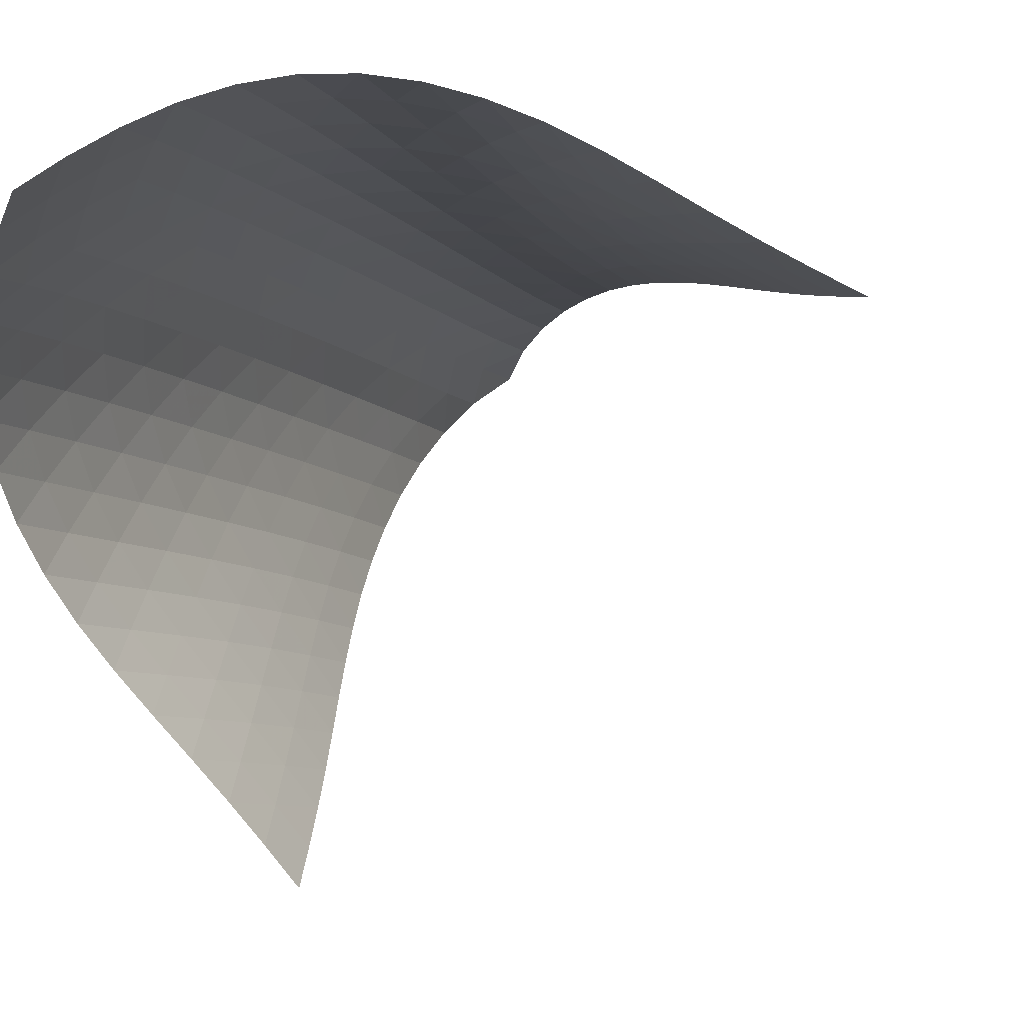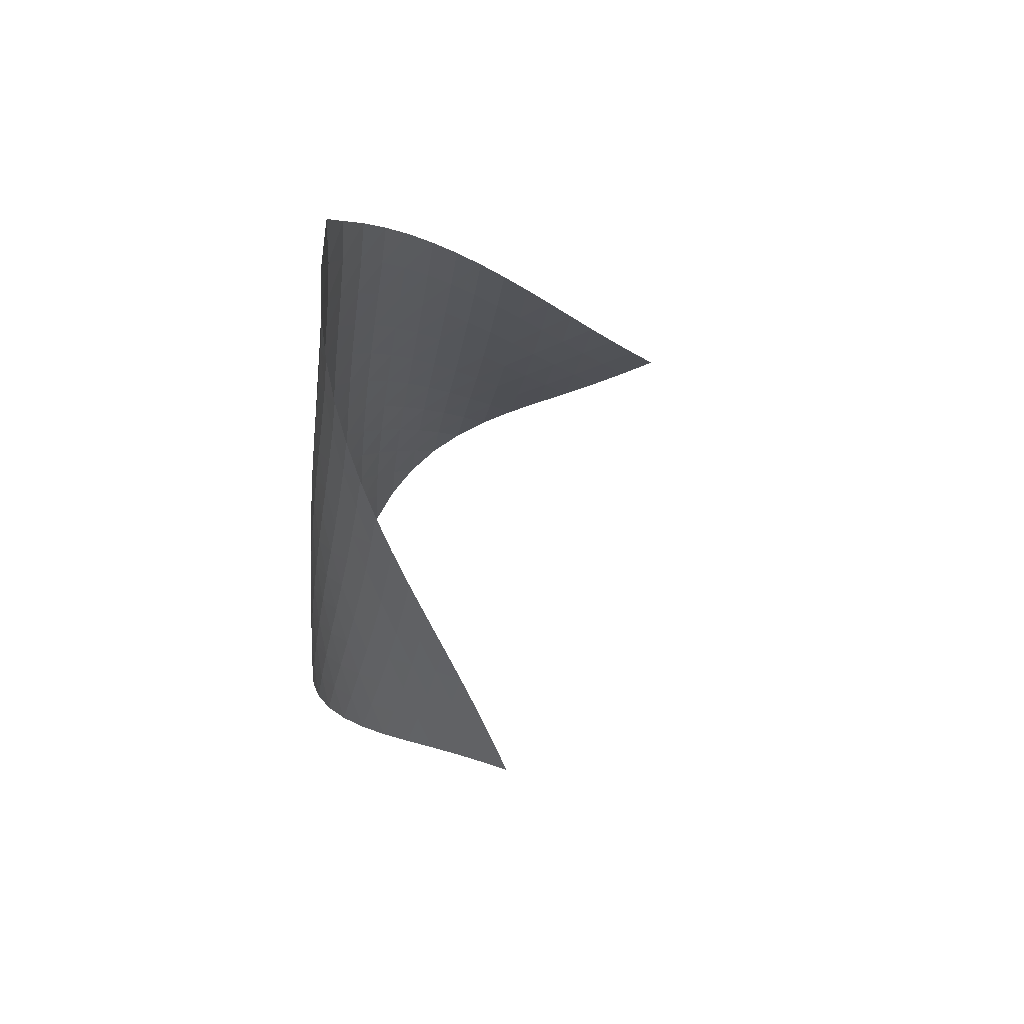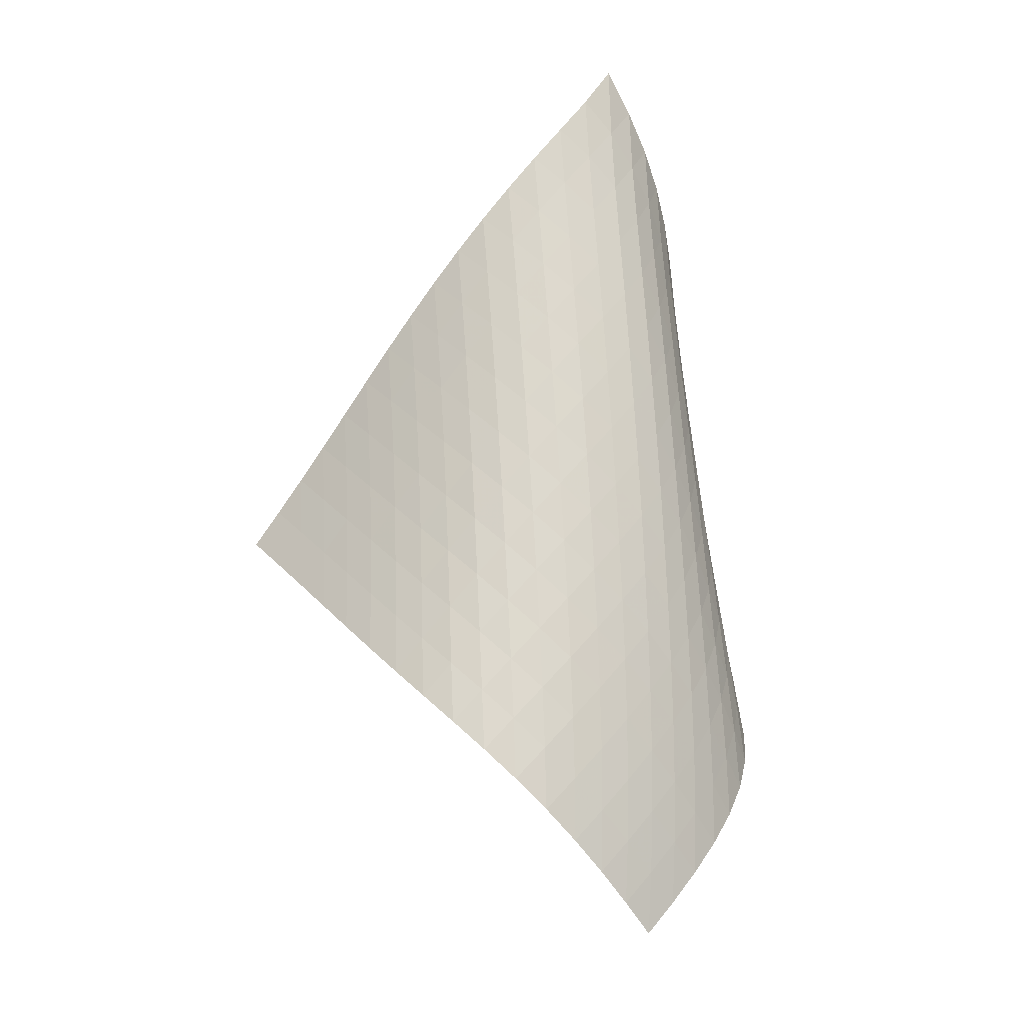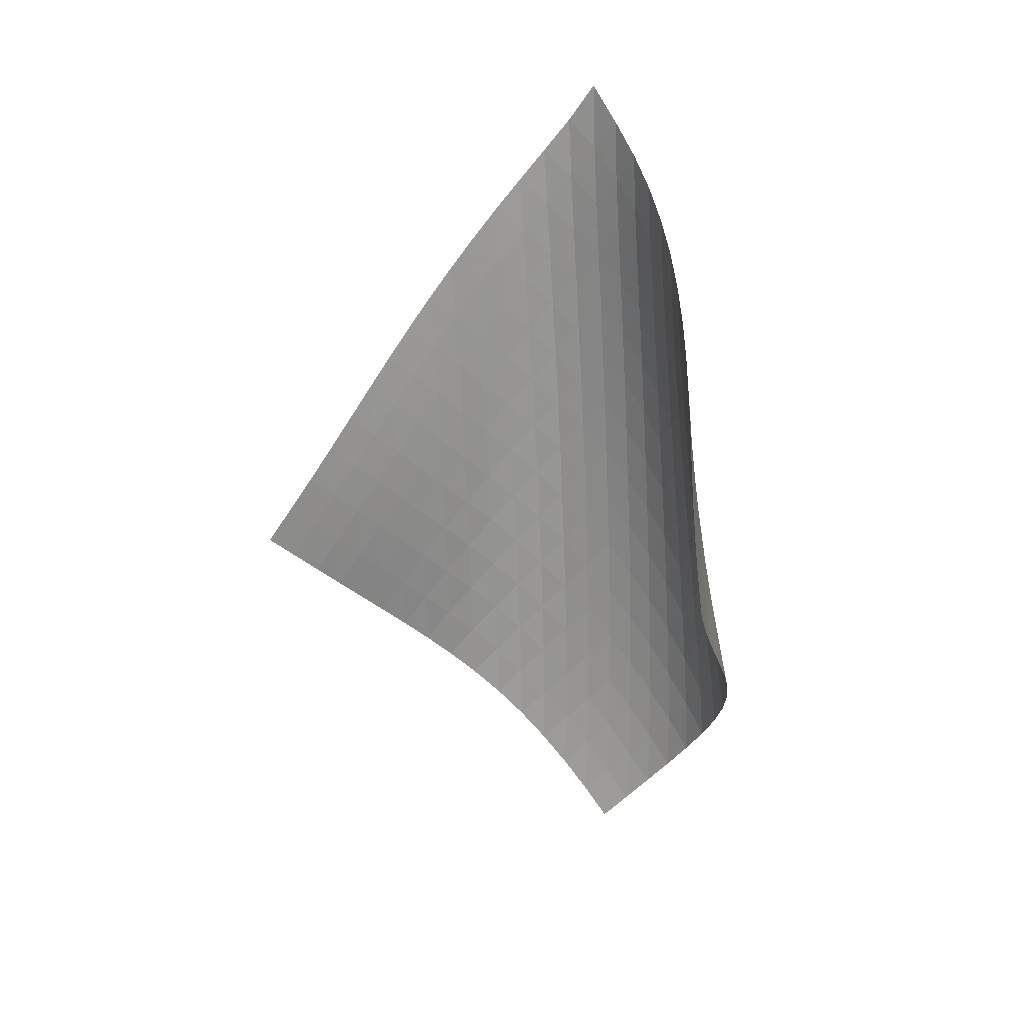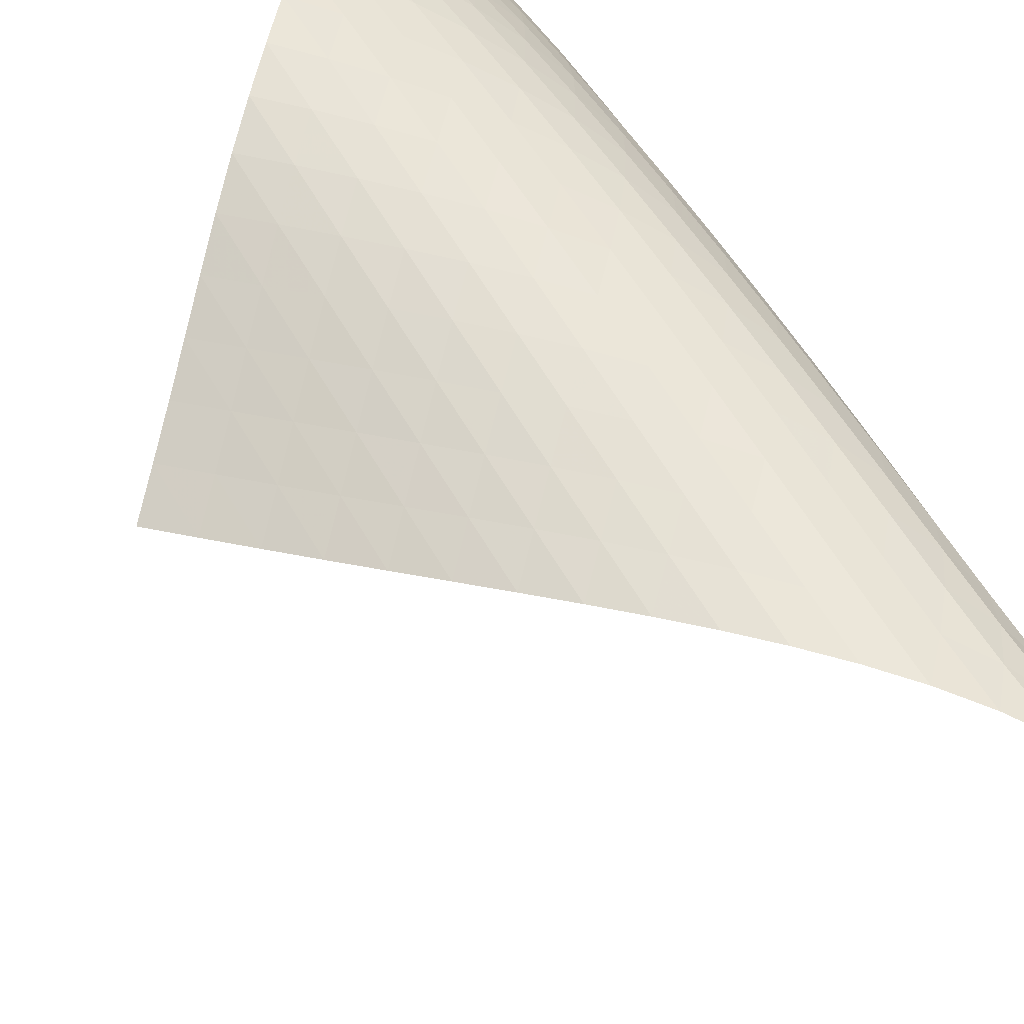
<metadata>
{"format":"obj","ext":"obj","renderer":"f3d","projection":"perspective","resolution":1024,"background":"white","views":[{"elev":-2.3,"azim":15.5,"up":"+Z"},{"elev":60.7,"azim":63.3,"up":"+Y"},{"elev":-10.6,"azim":-80.1,"up":"+Y"},{"elev":15.7,"azim":165.4,"up":"+Y"},{"elev":54.4,"azim":144.0,"up":"+Z"}]}
</metadata>
<code>
v -6.498 -0.05054 6.498
v 1.403 -10.55 6.611
v -6.611 -10.55 -1.403
v -7.245 -18.9 7.245
v -6.702 -9.866 -0.8776
v -6.804 -9.179 -0.3562
v -6.923 -8.49 0.1603
v -7.052 -7.799 0.6735
v -7.186 -7.108 1.187
v -7.313 -6.417 1.704
v -7.424 -5.728 2.228
v -7.51 -5.039 2.76
v -7.561 -4.35 3.301
v -7.567 -3.662 3.85
v -7.515 -2.973 4.404
v -7.395 -2.281 4.959
v -7.194 -1.582 5.504
v -6.9 -0.8591 6.026
v -6.026 -0.8591 6.9
v -5.504 -1.582 7.194
v -4.959 -2.281 7.395
v -4.404 -2.973 7.515
v -3.85 -3.662 7.567
v -3.301 -4.35 7.561
v -2.76 -5.039 7.51
v -2.228 -5.728 7.424
v -1.704 -6.417 7.313
v -1.187 -7.108 7.186
v -0.6735 -7.799 7.052
v -0.1603 -8.49 6.923
v 0.3562 -9.179 6.804
v 0.8776 -9.866 6.702
v 0.7864 -11.07 6.931
v 0.1752 -11.58 7.265
v -0.4289 -12.09 7.619
v -1.03 -12.6 7.981
v -1.636 -13.11 8.333
v -2.257 -13.63 8.645
v -2.894 -14.16 8.89
v -3.544 -14.71 9.042
v -4.192 -15.27 9.083
v -4.818 -15.86 9.003
v -5.402 -16.45 8.806
v -5.933 -17.06 8.509
v -6.412 -17.68 8.137
v -6.845 -18.29 7.71
v -7.71 -18.29 6.845
v -8.137 -17.68 6.412
v -8.509 -17.06 5.933
v -8.806 -16.45 5.402
v -9.003 -15.86 4.818
v -9.083 -15.27 4.192
v -9.042 -14.71 3.544
v -8.89 -14.16 2.894
v -8.645 -13.63 2.257
v -8.333 -13.11 1.636
v -7.981 -12.6 1.03
v -7.619 -12.09 0.4289
v -7.265 -11.58 -0.1752
v -6.931 -11.07 -0.7864
v -6.556 -1.491 6.556
v -6.97 -2.166 6.111
v -7.278 -2.845 5.607
v -7.49 -3.526 5.072
v -7.619 -4.207 4.522
v -7.678 -4.89 3.97
v -7.681 -5.573 3.421
v -7.639 -6.258 2.879
v -7.563 -6.945 2.345
v -7.462 -7.632 1.819
v -7.349 -8.321 1.299
v -7.232 -9.01 0.7809
v -7.121 -9.697 0.262
v -7.021 -10.38 -0.2605
v -6.111 -2.166 6.97
v -6.644 -2.79 6.644
v -7.071 -3.438 6.215
v -7.39 -4.098 5.719
v -7.61 -4.766 5.187
v -7.747 -5.439 4.638
v -7.814 -6.115 4.085
v -7.825 -6.794 3.534
v -7.793 -7.475 2.99
v -7.728 -8.158 2.454
v -7.641 -8.843 1.925
v -7.544 -9.529 1.4
v -7.446 -10.21 0.8765
v -7.353 -10.9 0.3516
v -5.607 -2.845 7.278
v -6.215 -3.438 7.071
v -6.748 -4.055 6.748
v -7.181 -4.692 6.324
v -7.508 -5.342 5.831
v -7.738 -6.002 5.3
v -7.886 -6.668 4.75
v -7.965 -7.338 4.195
v -7.989 -8.011 3.642
v -7.971 -8.688 3.095
v -7.922 -9.367 2.554
v -7.854 -10.05 2.019
v -7.777 -10.73 1.488
v -7.698 -11.41 0.9583
v -5.072 -3.526 7.49
v -5.719 -4.098 7.39
v -6.324 -4.692 7.181
v -6.854 -5.307 6.854
v -7.288 -5.939 6.429
v -7.622 -6.583 5.939
v -7.865 -7.235 5.409
v -8.027 -7.894 4.859
v -8.124 -8.558 4.302
v -8.168 -9.225 3.745
v -8.17 -9.896 3.192
v -8.144 -10.57 2.645
v -8.1 -11.25 2.103
v -8.045 -11.92 1.565
v -4.522 -4.207 7.619
v -5.187 -4.766 7.61
v -5.831 -5.342 7.508
v -6.429 -5.939 7.288
v -6.954 -6.553 6.954
v -7.388 -7.181 6.528
v -7.73 -7.82 6.039
v -7.986 -8.467 5.512
v -8.168 -9.119 4.962
v -8.287 -9.776 4.403
v -8.355 -10.44 3.843
v -8.385 -11.1 3.284
v -8.387 -11.77 2.73
v -8.37 -12.44 2.18
v -3.97 -4.89 7.678
v -4.638 -5.439 7.747
v -5.3 -6.002 7.738
v -5.939 -6.583 7.622
v -6.528 -7.181 7.388
v -7.046 -7.795 7.046
v -7.48 -8.421 6.619
v -7.83 -9.056 6.133
v -8.101 -9.697 5.607
v -8.304 -10.34 5.06
v -8.449 -10.99 4.5
v -8.548 -11.65 3.936
v -8.61 -12.3 3.373
v -8.642 -12.96 2.812
v -3.421 -5.573 7.681
v -4.085 -6.115 7.814
v -4.75 -6.668 7.886
v -5.409 -7.235 7.865
v -6.039 -7.82 7.73
v -6.619 -8.421 7.48
v -7.13 -9.036 7.13
v -7.563 -9.66 6.702
v -7.92 -10.29 6.217
v -8.207 -10.93 5.695
v -8.434 -11.57 5.15
v -8.608 -12.21 4.592
v -8.74 -12.85 4.026
v -8.835 -13.5 3.459
v -2.879 -6.258 7.639
v -3.534 -6.794 7.825
v -4.195 -7.338 7.965
v -4.859 -7.894 8.027
v -5.512 -8.467 7.986
v -6.133 -9.056 7.83
v -6.702 -9.66 7.563
v -7.204 -10.27 7.204
v -7.636 -10.9 6.774
v -8.001 -11.52 6.291
v -8.304 -12.16 5.774
v -8.556 -12.79 5.233
v -8.762 -13.42 4.678
v -8.925 -14.06 4.113
v -2.345 -6.945 7.563
v -2.99 -7.475 7.793
v -3.642 -8.011 7.989
v -4.302 -8.558 8.124
v -4.962 -9.119 8.168
v -5.607 -9.697 8.101
v -6.217 -10.29 7.92
v -6.774 -10.9 7.636
v -7.268 -11.51 7.268
v -7.698 -12.13 6.834
v -8.07 -12.76 6.355
v -8.391 -13.38 5.842
v -8.667 -14.01 5.308
v -8.9 -14.64 4.756
v -1.819 -7.632 7.462
v -2.454 -8.158 7.728
v -3.095 -8.688 7.971
v -3.745 -9.225 8.168
v -4.403 -9.776 8.287
v -5.06 -10.34 8.304
v -5.695 -10.93 8.207
v -6.291 -11.52 8.001
v -6.834 -12.13 7.698
v -7.319 -12.75 7.319
v -7.747 -13.37 6.882
v -8.126 -13.99 6.405
v -8.461 -14.61 5.898
v -8.756 -15.23 5.368
v -1.299 -8.321 7.349
v -1.925 -8.843 7.641
v -2.554 -9.367 7.922
v -3.192 -9.896 8.17
v -3.843 -10.44 8.355
v -4.5 -10.99 8.449
v -5.15 -11.57 8.434
v -5.774 -12.16 8.304
v -6.355 -12.76 8.07
v -6.882 -13.37 7.747
v -7.355 -13.98 7.355
v -7.78 -14.6 6.914
v -8.161 -15.22 6.437
v -8.505 -15.84 5.932
v -0.7809 -9.01 7.232
v -1.4 -9.529 7.544
v -2.019 -10.05 7.854
v -2.645 -10.57 8.144
v -3.284 -11.1 8.385
v -3.936 -11.65 8.548
v -4.592 -12.21 8.608
v -5.233 -12.79 8.556
v -5.842 -13.38 8.391
v -6.405 -13.99 8.126
v -6.914 -14.6 7.78
v -7.373 -15.22 7.373
v -7.789 -15.83 6.924
v -8.167 -16.45 6.442
v -0.262 -9.697 7.121
v -0.8765 -10.21 7.446
v -1.488 -10.73 7.777
v -2.103 -11.25 8.1
v -2.73 -11.77 8.387
v -3.373 -12.3 8.61
v -4.026 -12.85 8.74
v -4.678 -13.42 8.762
v -5.308 -14.01 8.667
v -5.898 -14.61 8.461
v -6.437 -15.22 8.161
v -6.924 -15.83 7.789
v -7.364 -16.45 7.364
v -7.766 -17.06 6.902
v 0.2605 -10.38 7.021
v -0.3516 -10.9 7.353
v -0.9583 -11.41 7.698
v -1.565 -11.92 8.045
v -2.18 -12.44 8.37
v -2.812 -12.96 8.642
v -3.459 -13.5 8.835
v -4.113 -14.06 8.925
v -4.756 -14.64 8.9
v -5.368 -15.23 8.756
v -5.932 -15.84 8.505
v -6.442 -16.45 8.167
v -6.902 -17.06 7.766
v -7.321 -17.68 7.321
f 256 46 4
f 256 4 47
f 5 74 60
f 5 60 3
f 74 88 59
f 74 59 60
f 88 102 58
f 88 58 59
f 102 116 57
f 102 57 58
f 116 130 56
f 116 56 57
f 130 144 55
f 130 55 56
f 144 158 54
f 144 54 55
f 158 172 53
f 158 53 54
f 172 186 52
f 172 52 53
f 186 200 51
f 186 51 52
f 200 214 50
f 200 50 51
f 214 228 49
f 214 49 50
f 228 242 48
f 228 48 49
f 242 256 47
f 242 47 48
f 1 19 61
f 1 61 18
f 18 61 62
f 18 62 17
f 17 62 63
f 17 63 16
f 16 63 64
f 16 64 15
f 15 64 65
f 15 65 14
f 14 65 66
f 14 66 13
f 13 66 67
f 13 67 12
f 12 67 68
f 12 68 11
f 11 68 69
f 11 69 10
f 10 69 70
f 10 70 9
f 9 70 71
f 9 71 8
f 8 71 72
f 8 72 7
f 7 72 73
f 7 73 6
f 6 73 74
f 6 74 5
f 19 20 75
f 19 75 61
f 61 75 76
f 61 76 62
f 62 76 77
f 62 77 63
f 63 77 78
f 63 78 64
f 64 78 79
f 64 79 65
f 65 79 80
f 65 80 66
f 66 80 81
f 66 81 67
f 67 81 82
f 67 82 68
f 68 82 83
f 68 83 69
f 69 83 84
f 69 84 70
f 70 84 85
f 70 85 71
f 71 85 86
f 71 86 72
f 72 86 87
f 72 87 73
f 73 87 88
f 73 88 74
f 20 21 89
f 20 89 75
f 75 89 90
f 75 90 76
f 76 90 91
f 76 91 77
f 77 91 92
f 77 92 78
f 78 92 93
f 78 93 79
f 79 93 94
f 79 94 80
f 80 94 95
f 80 95 81
f 81 95 96
f 81 96 82
f 82 96 97
f 82 97 83
f 83 97 98
f 83 98 84
f 84 98 99
f 84 99 85
f 85 99 100
f 85 100 86
f 86 100 101
f 86 101 87
f 87 101 102
f 87 102 88
f 21 22 103
f 21 103 89
f 89 103 104
f 89 104 90
f 90 104 105
f 90 105 91
f 91 105 106
f 91 106 92
f 92 106 107
f 92 107 93
f 93 107 108
f 93 108 94
f 94 108 109
f 94 109 95
f 95 109 110
f 95 110 96
f 96 110 111
f 96 111 97
f 97 111 112
f 97 112 98
f 98 112 113
f 98 113 99
f 99 113 114
f 99 114 100
f 100 114 115
f 100 115 101
f 101 115 116
f 101 116 102
f 22 23 117
f 22 117 103
f 103 117 118
f 103 118 104
f 104 118 119
f 104 119 105
f 105 119 120
f 105 120 106
f 106 120 121
f 106 121 107
f 107 121 122
f 107 122 108
f 108 122 123
f 108 123 109
f 109 123 124
f 109 124 110
f 110 124 125
f 110 125 111
f 111 125 126
f 111 126 112
f 112 126 127
f 112 127 113
f 113 127 128
f 113 128 114
f 114 128 129
f 114 129 115
f 115 129 130
f 115 130 116
f 23 24 131
f 23 131 117
f 117 131 132
f 117 132 118
f 118 132 133
f 118 133 119
f 119 133 134
f 119 134 120
f 120 134 135
f 120 135 121
f 121 135 136
f 121 136 122
f 122 136 137
f 122 137 123
f 123 137 138
f 123 138 124
f 124 138 139
f 124 139 125
f 125 139 140
f 125 140 126
f 126 140 141
f 126 141 127
f 127 141 142
f 127 142 128
f 128 142 143
f 128 143 129
f 129 143 144
f 129 144 130
f 24 25 145
f 24 145 131
f 131 145 146
f 131 146 132
f 132 146 147
f 132 147 133
f 133 147 148
f 133 148 134
f 134 148 149
f 134 149 135
f 135 149 150
f 135 150 136
f 136 150 151
f 136 151 137
f 137 151 152
f 137 152 138
f 138 152 153
f 138 153 139
f 139 153 154
f 139 154 140
f 140 154 155
f 140 155 141
f 141 155 156
f 141 156 142
f 142 156 157
f 142 157 143
f 143 157 158
f 143 158 144
f 25 26 159
f 25 159 145
f 145 159 160
f 145 160 146
f 146 160 161
f 146 161 147
f 147 161 162
f 147 162 148
f 148 162 163
f 148 163 149
f 149 163 164
f 149 164 150
f 150 164 165
f 150 165 151
f 151 165 166
f 151 166 152
f 152 166 167
f 152 167 153
f 153 167 168
f 153 168 154
f 154 168 169
f 154 169 155
f 155 169 170
f 155 170 156
f 156 170 171
f 156 171 157
f 157 171 172
f 157 172 158
f 26 27 173
f 26 173 159
f 159 173 174
f 159 174 160
f 160 174 175
f 160 175 161
f 161 175 176
f 161 176 162
f 162 176 177
f 162 177 163
f 163 177 178
f 163 178 164
f 164 178 179
f 164 179 165
f 165 179 180
f 165 180 166
f 166 180 181
f 166 181 167
f 167 181 182
f 167 182 168
f 168 182 183
f 168 183 169
f 169 183 184
f 169 184 170
f 170 184 185
f 170 185 171
f 171 185 186
f 171 186 172
f 27 28 187
f 27 187 173
f 173 187 188
f 173 188 174
f 174 188 189
f 174 189 175
f 175 189 190
f 175 190 176
f 176 190 191
f 176 191 177
f 177 191 192
f 177 192 178
f 178 192 193
f 178 193 179
f 179 193 194
f 179 194 180
f 180 194 195
f 180 195 181
f 181 195 196
f 181 196 182
f 182 196 197
f 182 197 183
f 183 197 198
f 183 198 184
f 184 198 199
f 184 199 185
f 185 199 200
f 185 200 186
f 28 29 201
f 28 201 187
f 187 201 202
f 187 202 188
f 188 202 203
f 188 203 189
f 189 203 204
f 189 204 190
f 190 204 205
f 190 205 191
f 191 205 206
f 191 206 192
f 192 206 207
f 192 207 193
f 193 207 208
f 193 208 194
f 194 208 209
f 194 209 195
f 195 209 210
f 195 210 196
f 196 210 211
f 196 211 197
f 197 211 212
f 197 212 198
f 198 212 213
f 198 213 199
f 199 213 214
f 199 214 200
f 29 30 215
f 29 215 201
f 201 215 216
f 201 216 202
f 202 216 217
f 202 217 203
f 203 217 218
f 203 218 204
f 204 218 219
f 204 219 205
f 205 219 220
f 205 220 206
f 206 220 221
f 206 221 207
f 207 221 222
f 207 222 208
f 208 222 223
f 208 223 209
f 209 223 224
f 209 224 210
f 210 224 225
f 210 225 211
f 211 225 226
f 211 226 212
f 212 226 227
f 212 227 213
f 213 227 228
f 213 228 214
f 30 31 229
f 30 229 215
f 215 229 230
f 215 230 216
f 216 230 231
f 216 231 217
f 217 231 232
f 217 232 218
f 218 232 233
f 218 233 219
f 219 233 234
f 219 234 220
f 220 234 235
f 220 235 221
f 221 235 236
f 221 236 222
f 222 236 237
f 222 237 223
f 223 237 238
f 223 238 224
f 224 238 239
f 224 239 225
f 225 239 240
f 225 240 226
f 226 240 241
f 226 241 227
f 227 241 242
f 227 242 228
f 31 32 243
f 31 243 229
f 229 243 244
f 229 244 230
f 230 244 245
f 230 245 231
f 231 245 246
f 231 246 232
f 232 246 247
f 232 247 233
f 233 247 248
f 233 248 234
f 234 248 249
f 234 249 235
f 235 249 250
f 235 250 236
f 236 250 251
f 236 251 237
f 237 251 252
f 237 252 238
f 238 252 253
f 238 253 239
f 239 253 254
f 239 254 240
f 240 254 255
f 240 255 241
f 241 255 256
f 241 256 242
f 32 2 33
f 32 33 243
f 243 33 34
f 243 34 244
f 244 34 35
f 244 35 245
f 245 35 36
f 245 36 246
f 246 36 37
f 246 37 247
f 247 37 38
f 247 38 248
f 248 38 39
f 248 39 249
f 249 39 40
f 249 40 250
f 250 40 41
f 250 41 251
f 251 41 42
f 251 42 252
f 252 42 43
f 252 43 253
f 253 43 44
f 253 44 254
f 254 44 45
f 254 45 255
f 255 45 46
f 255 46 256

</code>
